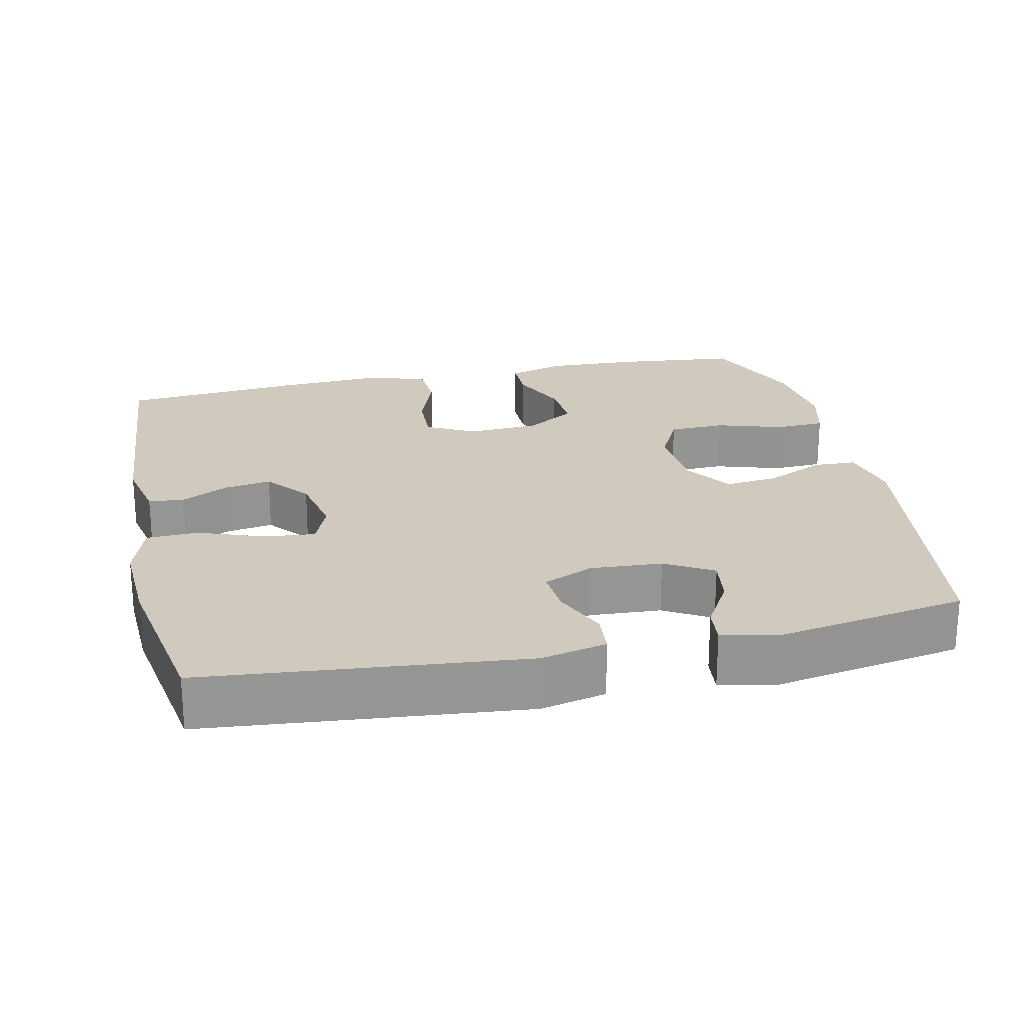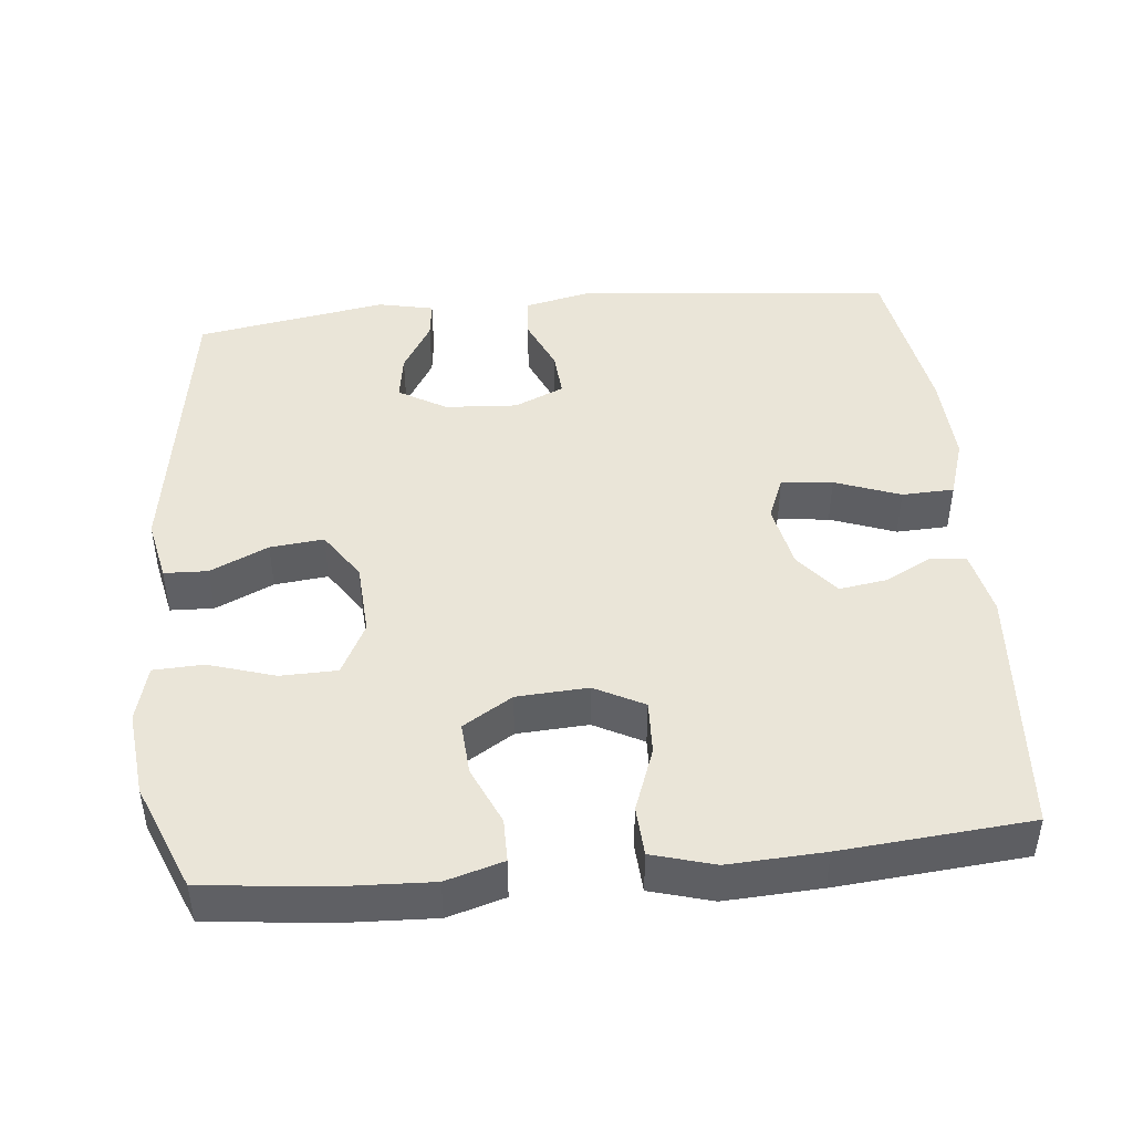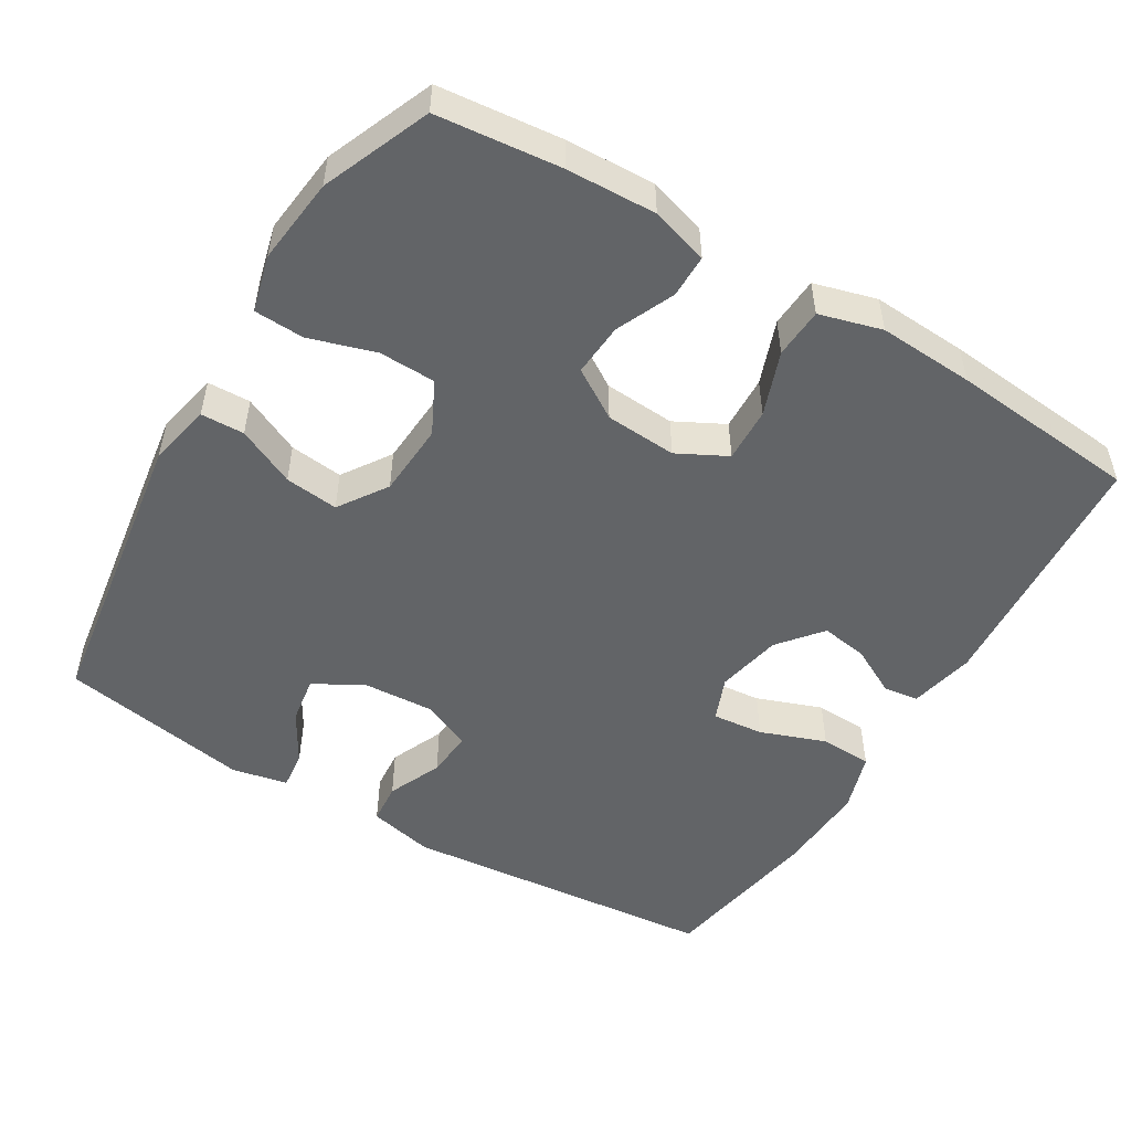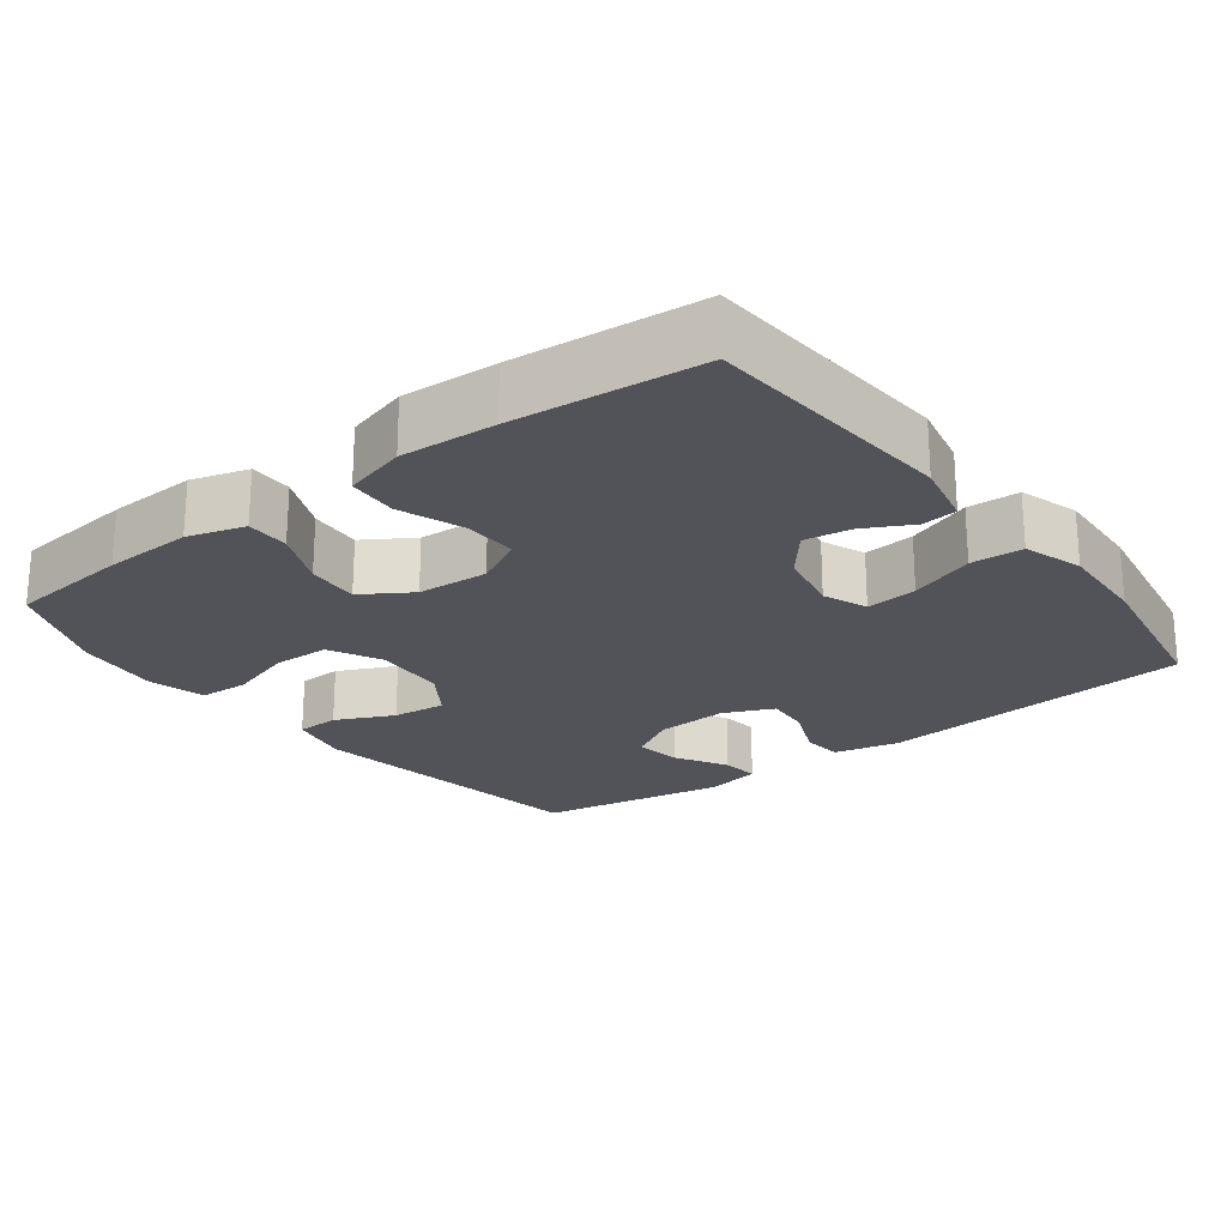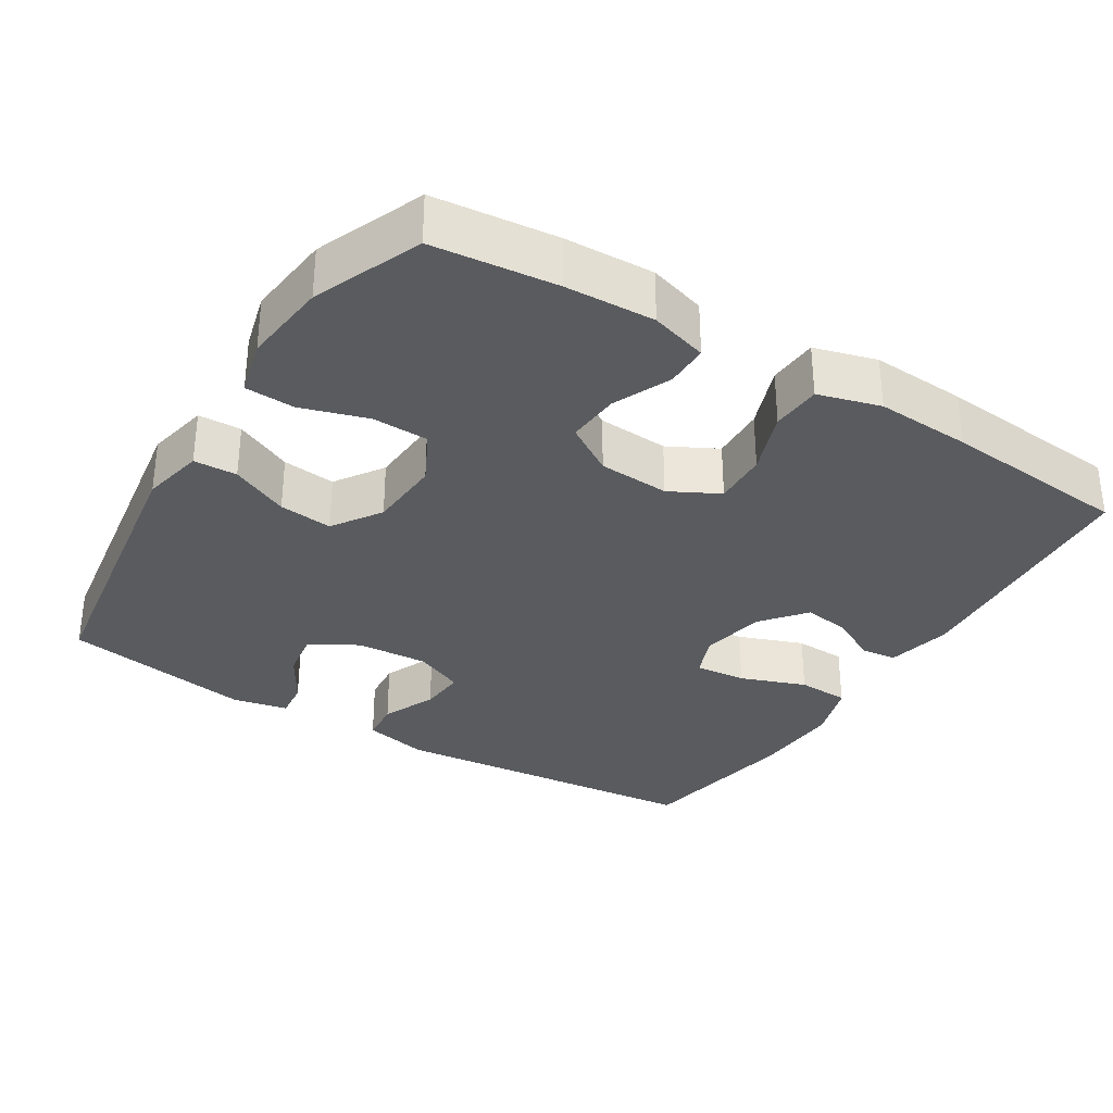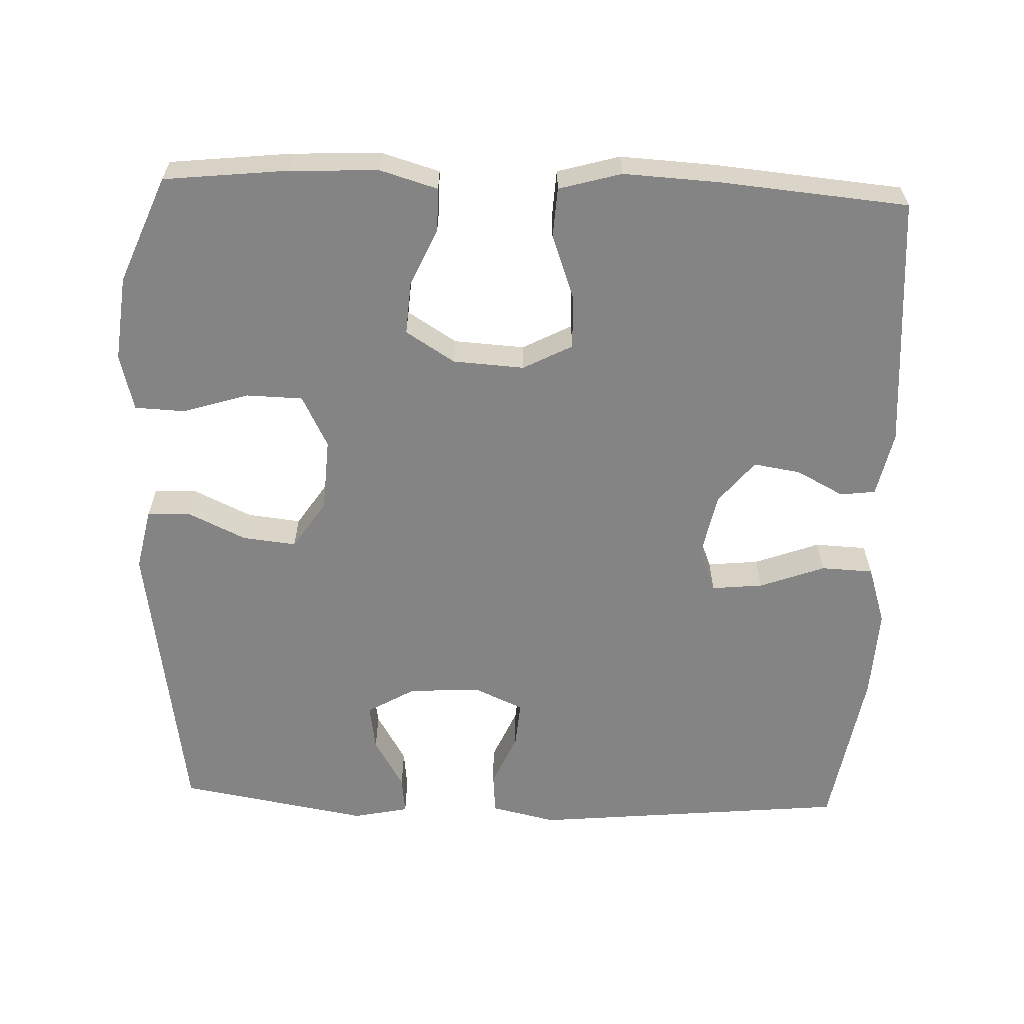
<metadata>
{"format":"obj","ext":"obj","renderer":"f3d","projection":"perspective","resolution":1024,"background":"white","views":[{"elev":23.0,"azim":-12.4,"up":"+Y"},{"elev":45.0,"azim":174.5,"up":"+Y"},{"elev":-51.1,"azim":148.9,"up":"+Y"},{"elev":-22.6,"azim":-142.8,"up":"+Y"},{"elev":-32.5,"azim":148.2,"up":"+Y"},{"elev":-61.3,"azim":177.9,"up":"+Y"}]}
</metadata>
<code>
v -0.5 0.07 -0.5
v -0.526 0.07 -0.153
v -0.507 0.07 -0.064
v -0.459 0.07 -0.058
v -0.394 0.07 -0.092
v -0.33 0.07 -0.102
v -0.282 0.07 -0.043
v -0.264 0.07 0.046
v -0.288 0.07 0.106
v -0.358 0.07 0.099
v -0.447 0.07 0.066
v -0.518 0.07 0.069
v -0.544 0.07 0.15
v -0.538 0.07 0.275
v -0.5 0.07 0.5
v -0.067 0.07 0.542
v 0.022 0.07 0.522
v 0.027 0.07 0.466
v -0.005 0.07 0.392
v -0.01 0.07 0.329
v 0.058 0.07 0.299
v 0.156 0.07 0.305
v 0.221 0.07 0.343
v 0.211 0.07 0.407
v 0.17 0.07 0.477
v 0.164 0.07 0.529
v 0.24 0.07 0.545
v 0.5 0.07 0.5
v 0.561 0.07 0.096
v 0.543 0.07 0.011
v 0.484 0.07 0.009
v 0.405 0.07 0.046
v 0.332 0.07 0.054
v 0.288 0.07 -0.012
v 0.282 0.07 -0.112
v 0.318 0.07 -0.183
v 0.395 0.07 -0.185
v 0.485 0.07 -0.157
v 0.553 0.07 -0.16
v 0.573 0.07 -0.237
v 0.56 0.07 -0.354
v 0.5 0.07 -0.5
v 0.332 0.07 -0.518
v 0.21 0.07 -0.523
v 0.132 0.07 -0.5
v 0.132 0.07 -0.441
v 0.167 0.07 -0.362
v 0.172 0.07 -0.29
v 0.105 0.07 -0.248
v 0.008 0.07 -0.242
v -0.059 0.07 -0.277
v -0.056 0.07 -0.351
v -0.024 0.07 -0.438
v -0.028 0.07 -0.506
v -0.113 0.07 -0.53
v -0.243 0.07 -0.523
v -0.5 0 -0.5
v -0.526 0 -0.153
v -0.507 0 -0.064
v -0.459 0 -0.058
v -0.394 0 -0.092
v -0.33 0 -0.102
v -0.282 0 -0.043
v -0.264 0 0.046
v -0.288 0 0.106
v -0.358 0 0.099
v -0.447 0 0.066
v -0.518 0 0.069
v -0.544 0 0.15
v -0.538 0 0.275
v -0.5 0 0.5
v -0.067 0 0.542
v 0.022 0 0.522
v 0.027 0 0.466
v -0.005 0 0.392
v -0.01 0 0.329
v 0.058 0 0.299
v 0.156 0 0.305
v 0.221 0 0.343
v 0.211 0 0.407
v 0.17 0 0.477
v 0.164 0 0.529
v 0.24 0 0.545
v 0.5 0 0.5
v 0.561 0 0.096
v 0.543 0 0.011
v 0.484 0 0.009
v 0.405 0 0.046
v 0.332 0 0.054
v 0.288 0 -0.012
v 0.282 0 -0.112
v 0.318 0 -0.183
v 0.395 0 -0.185
v 0.485 0 -0.157
v 0.553 0 -0.16
v 0.573 0 -0.237
v 0.56 0 -0.354
v 0.5 0 -0.5
v 0.332 0 -0.518
v 0.21 0 -0.523
v 0.132 0 -0.5
v 0.132 0 -0.441
v 0.167 0 -0.362
v 0.172 0 -0.29
v 0.105 0 -0.248
v 0.008 0 -0.242
v -0.059 0 -0.277
v -0.056 0 -0.351
v -0.024 0 -0.438
v -0.028 0 -0.506
v -0.113 0 -0.53
v -0.243 0 -0.523
f 3 4 5
f 2 3 5
f 1 2 5
f 56 1 5
f 55 56 5
f 54 55 5
f 53 54 5
f 52 53 5
f 51 52 5 6
f 50 51 6 7
f 49 50 7 8
f 48 49 8 9
f 45 46 47
f 44 45 47
f 43 44 47
f 42 43 47
f 41 42 47
f 40 41 47
f 39 40 47
f 38 39 47
f 37 38 47
f 36 37 47 48
f 35 36 48 9
f 30 31 32
f 29 30 32
f 28 29 32
f 27 28 32
f 26 27 32
f 24 25 26
f 24 26 32
f 23 24 32 33
f 17 18 19
f 16 17 19
f 15 16 19
f 14 15 19
f 13 14 19
f 12 13 19
f 11 12 19
f 10 11 19
f 9 10 19 20
f 9 20 21
f 35 9 21
f 34 35 21
f 22 23 33 34
f 21 22 34
f 61 60 59
f 61 59 58
f 61 58 57
f 61 57 112
f 61 112 111
f 61 111 110
f 61 110 109
f 61 109 108
f 62 61 108 107
f 63 62 107 106
f 64 63 106 105
f 65 64 105 104
f 103 102 101
f 103 101 100
f 103 100 99
f 103 99 98
f 103 98 97
f 103 97 96
f 103 96 95
f 103 95 94
f 103 94 93
f 104 103 93 92
f 65 104 92 91
f 88 87 86
f 88 86 85
f 88 85 84
f 88 84 83
f 88 83 82
f 82 81 80
f 88 82 80
f 89 88 80 79
f 75 74 73
f 75 73 72
f 75 72 71
f 75 71 70
f 75 70 69
f 75 69 68
f 75 68 67
f 75 67 66
f 76 75 66 65
f 77 76 65
f 77 65 91
f 77 91 90
f 90 89 79 78
f 90 78 77
f 1 57 58 2
f 2 58 59 3
f 3 59 60 4
f 4 60 61 5
f 5 61 62 6
f 6 62 63 7
f 7 63 64 8
f 8 64 65 9
f 9 65 66 10
f 10 66 67 11
f 11 67 68 12
f 12 68 69 13
f 13 69 70 14
f 14 70 71 15
f 15 71 72 16
f 16 72 73 17
f 17 73 74 18
f 18 74 75 19
f 19 75 76 20
f 20 76 77 21
f 21 77 78 22
f 22 78 79 23
f 23 79 80 24
f 24 80 81 25
f 25 81 82 26
f 26 82 83 27
f 27 83 84 28
f 28 84 85 29
f 29 85 86 30
f 30 86 87 31
f 31 87 88 32
f 32 88 89 33
f 33 89 90 34
f 34 90 91 35
f 35 91 92 36
f 36 92 93 37
f 37 93 94 38
f 38 94 95 39
f 39 95 96 40
f 40 96 97 41
f 41 97 98 42
f 42 98 99 43
f 43 99 100 44
f 44 100 101 45
f 45 101 102 46
f 46 102 103 47
f 47 103 104 48
f 48 104 105 49
f 49 105 106 50
f 50 106 107 51
f 51 107 108 52
f 52 108 109 53
f 53 109 110 54
f 54 110 111 55
f 55 111 112 56
f 56 112 57 1

</code>
